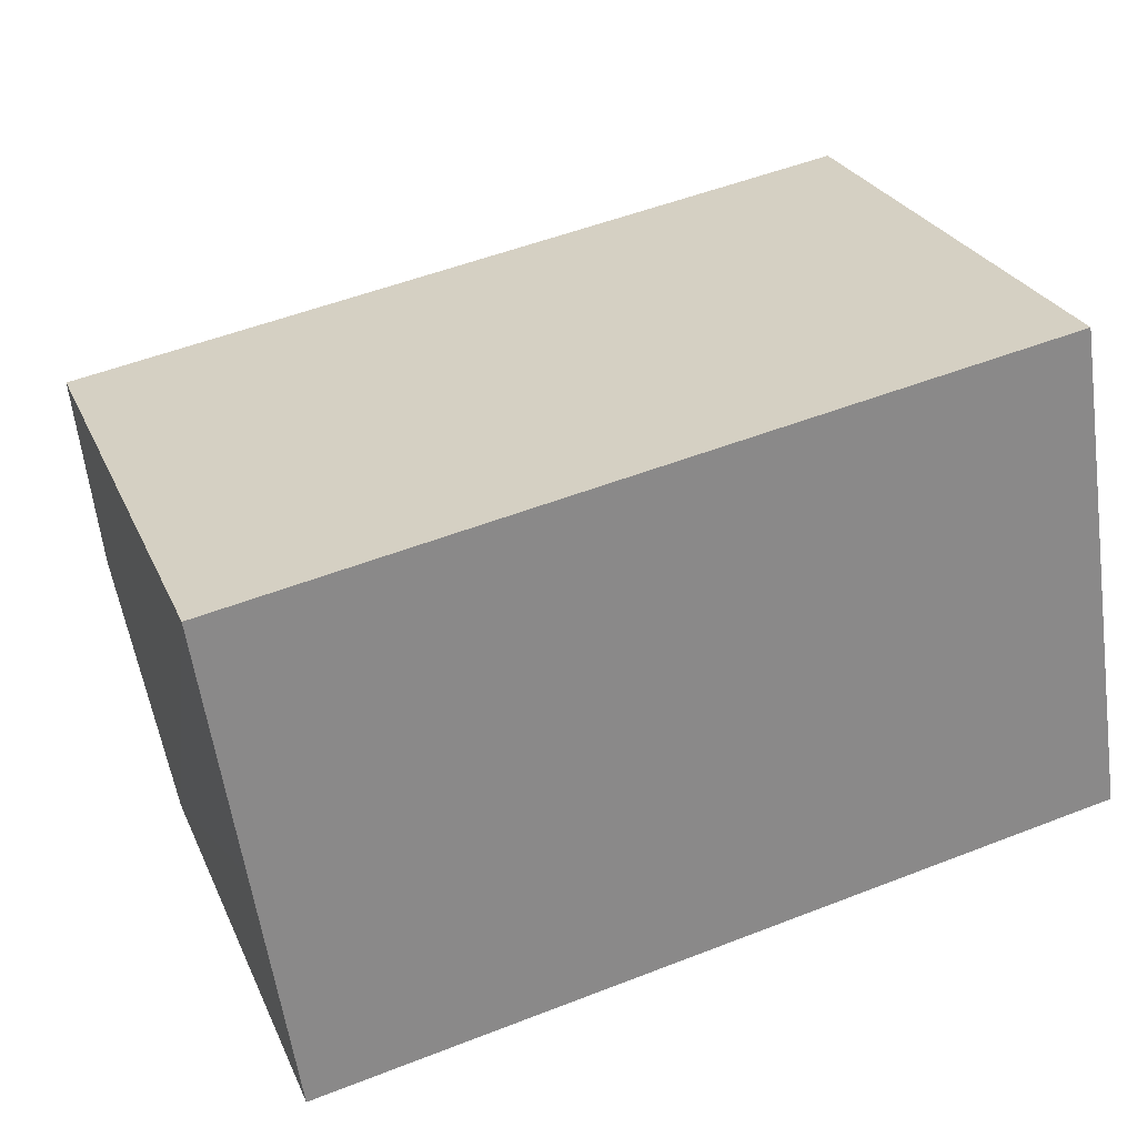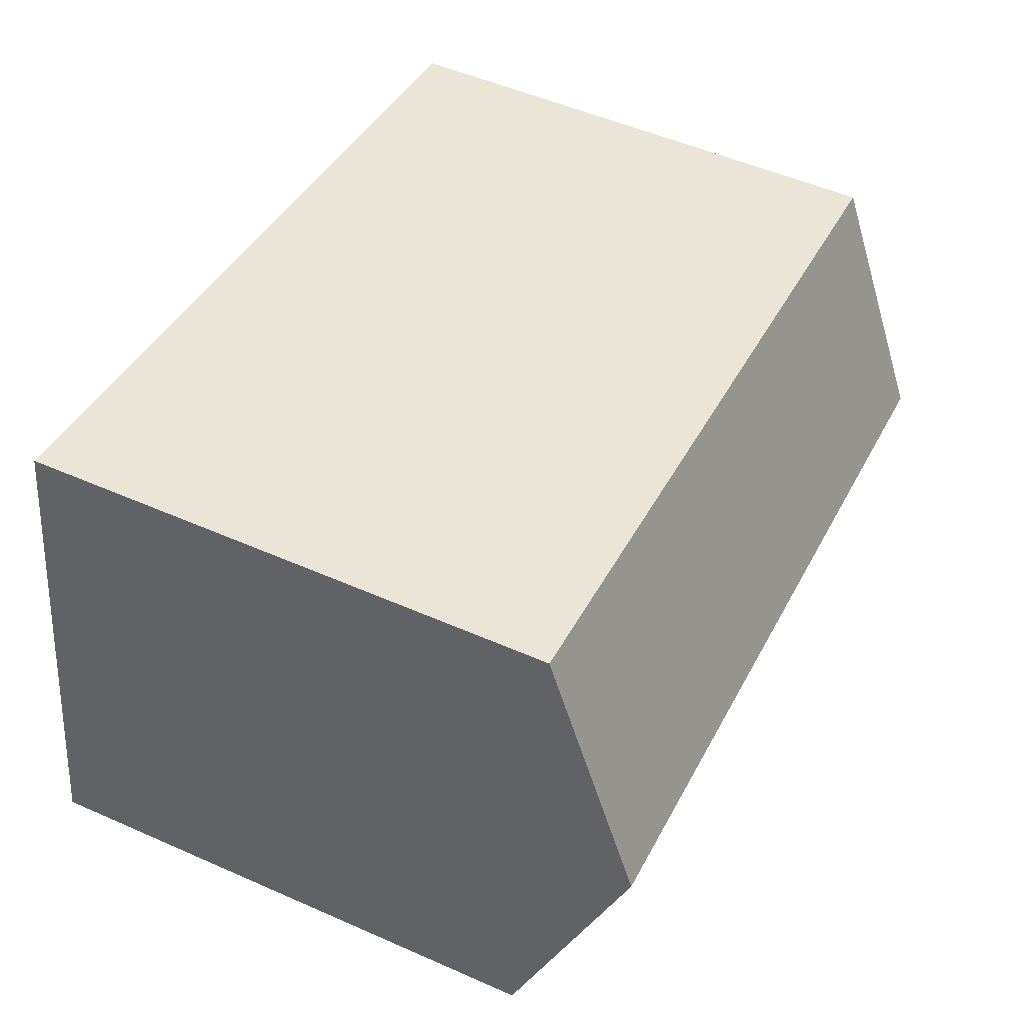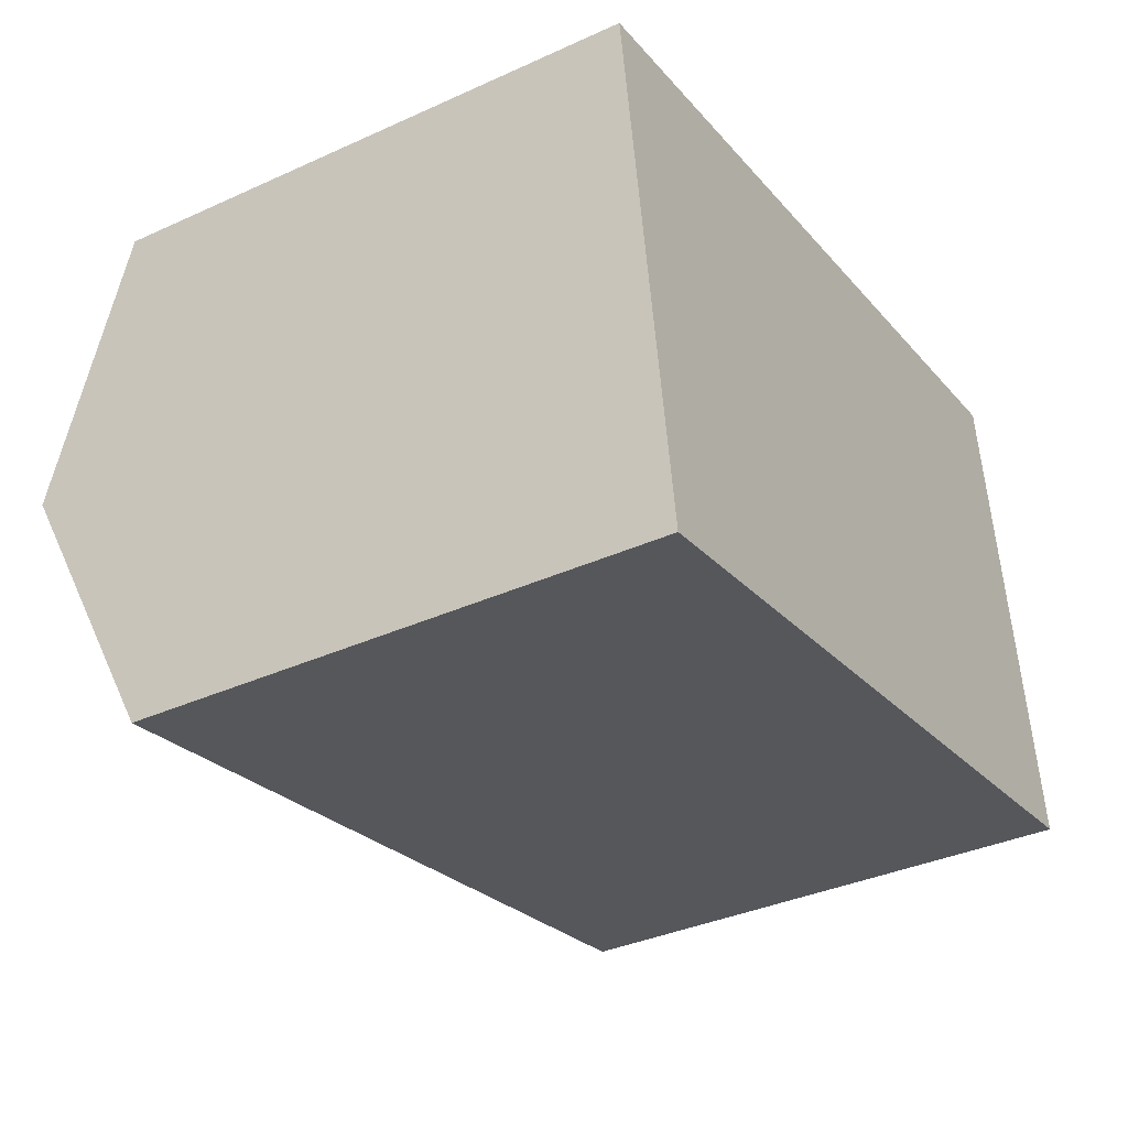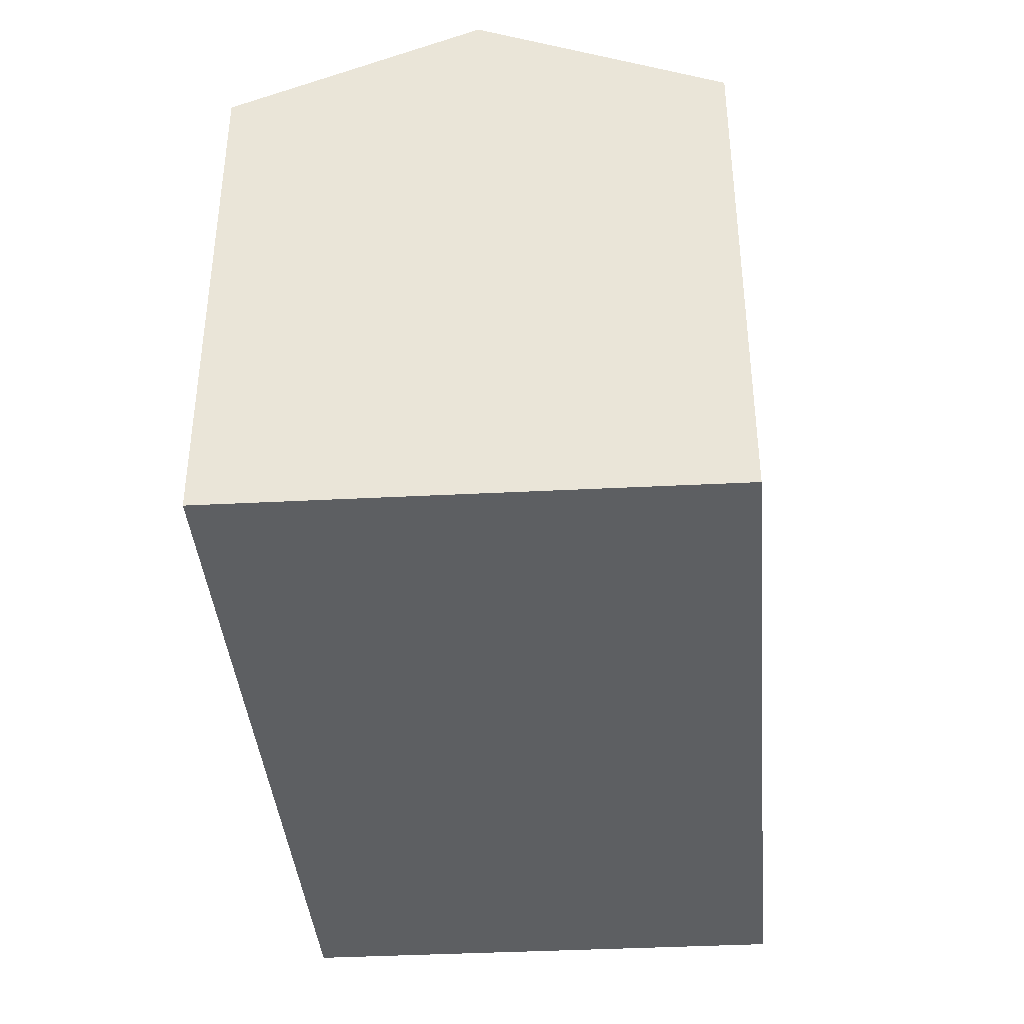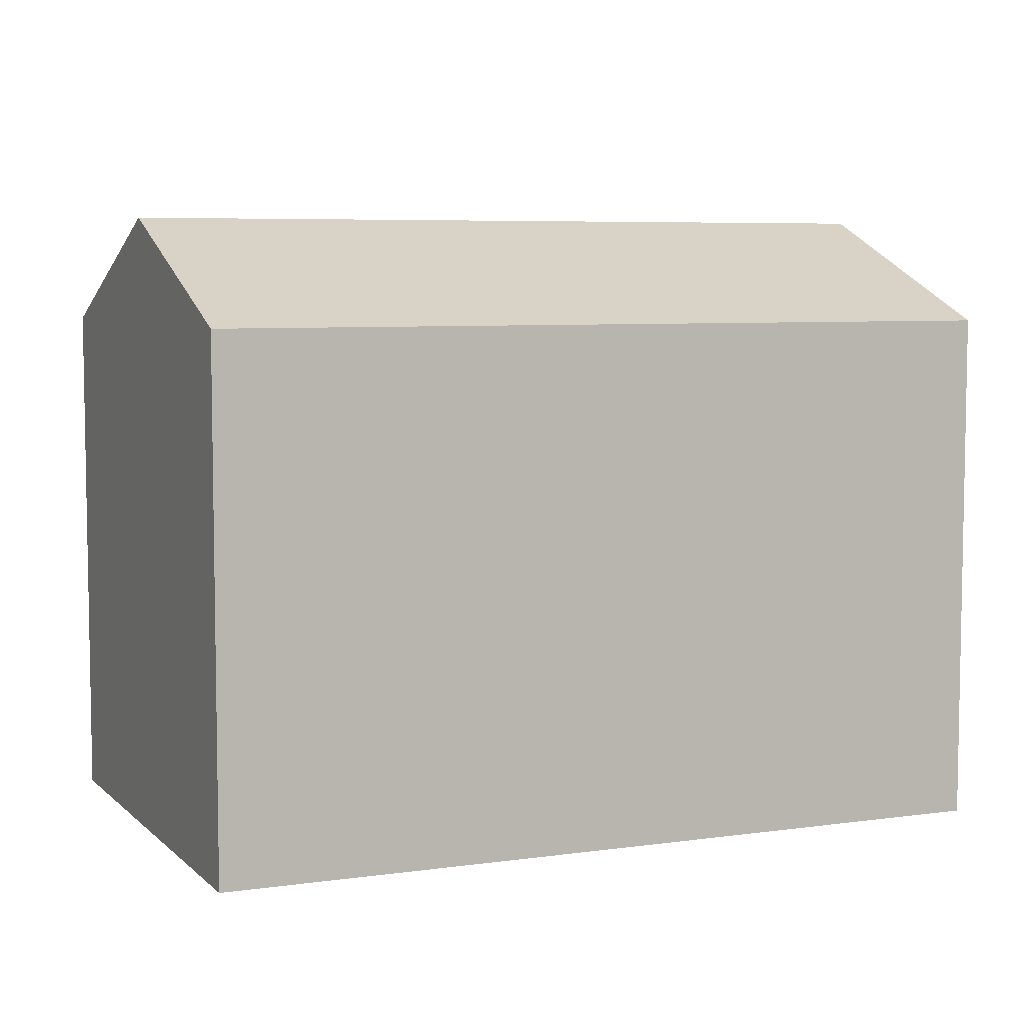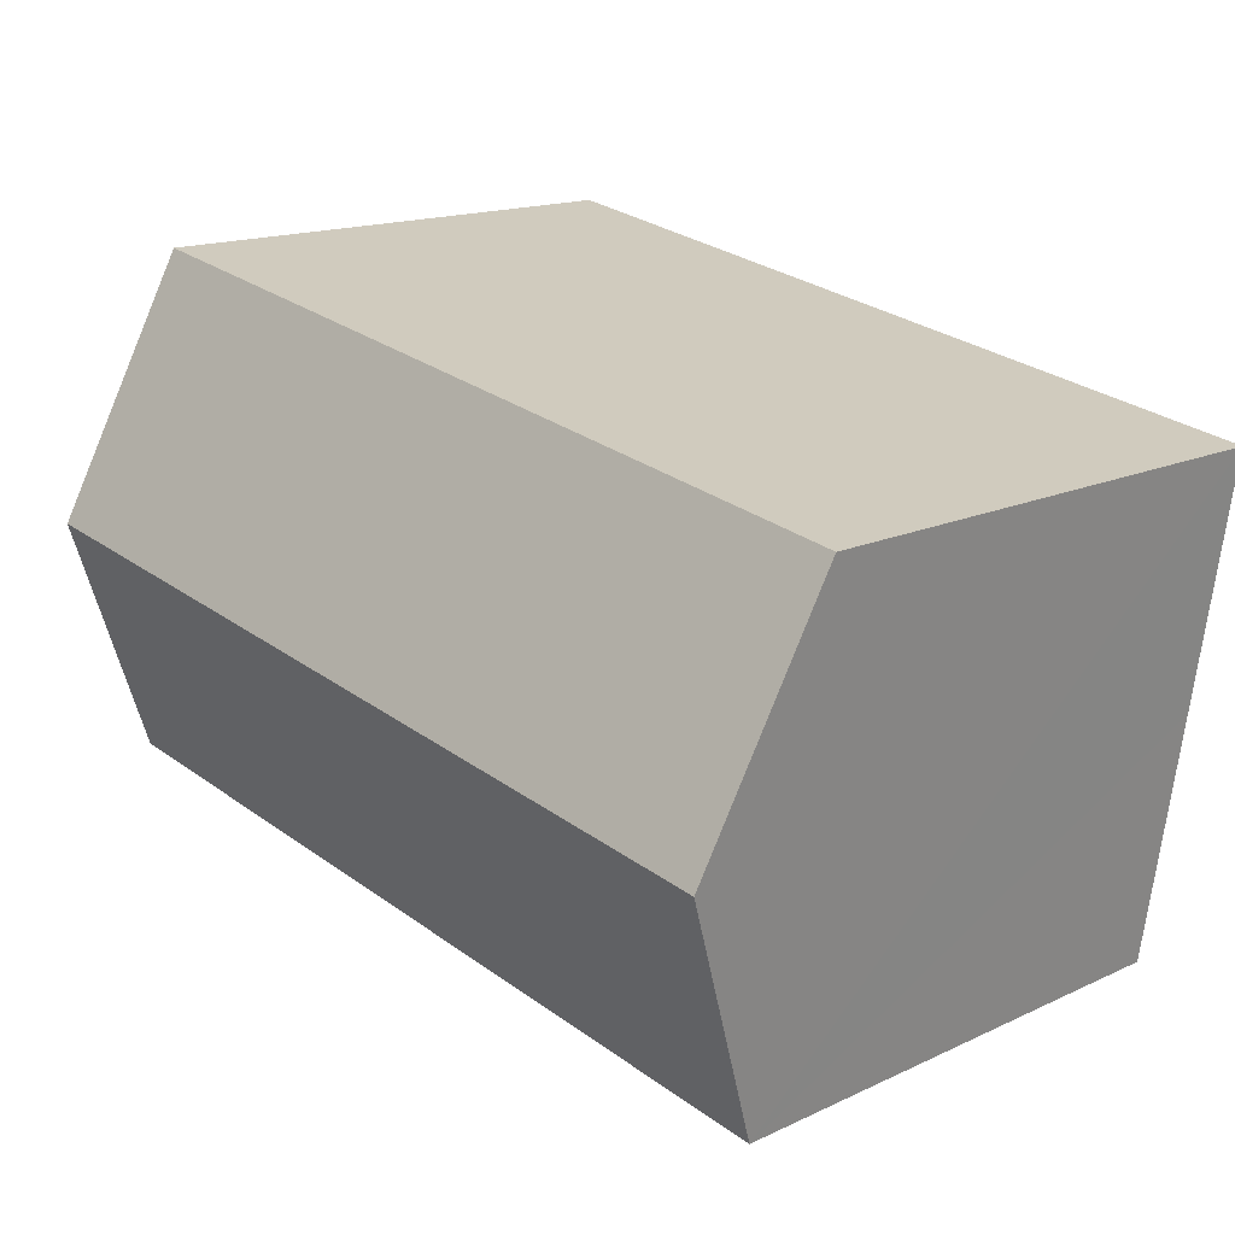
<metadata>
{"format":"obj","ext":"obj","renderer":"f3d","projection":"perspective","resolution":1024,"background":"white","views":[{"elev":26.7,"azim":-20.1,"up":"+Z"},{"elev":51.6,"azim":115.6,"up":"+Z"},{"elev":-36.4,"azim":-59.4,"up":"+Z"},{"elev":-39.5,"azim":84.9,"up":"+Y"},{"elev":6.3,"azim":-32.8,"up":"+Y"},{"elev":15.6,"azim":-134.4,"up":"+Z"}]}
</metadata>
<code>
v  0 6.297 3.856e-16
v  10.09 7.556 -1.28
v  0.459 7.556 -2.968
v  9.638 6.297 1.688
v  10.44 6.613 -3.504
v  10.46 6.54 -3.676
v  10.55 6.305 -4.229
v  0.92 6.291 -5.951
v  0 0 0
v  9.638 -1.034e-16 1.688
v  10.46 2.251e-16 -3.676
v  10.55 2.59e-16 -4.229
v  10.09 7.838e-17 -1.28
v  10.44 2.146e-16 -3.504
v  0.92 3.644e-16 -5.951
v  0.459 1.817e-16 -2.968
g defaultobject
f 1 2 3
f 2 1 4
f 5 3 2
f 3 5 6
f 3 6 7
f 3 7 8
f 9 4 1
f 4 9 10
f 10 2 4
f 2 10 5
f 5 10 6
f 6 10 7
f 7 10 11
f 7 11 12
f 11 10 13
f 11 13 14
f 12 8 7
f 8 12 15
f 8 1 3
f 1 8 9
f 9 8 16
f 16 8 15
f 11 15 12
f 15 11 14
f 15 14 13
f 15 13 10
f 15 10 16
f 16 10 9

</code>
